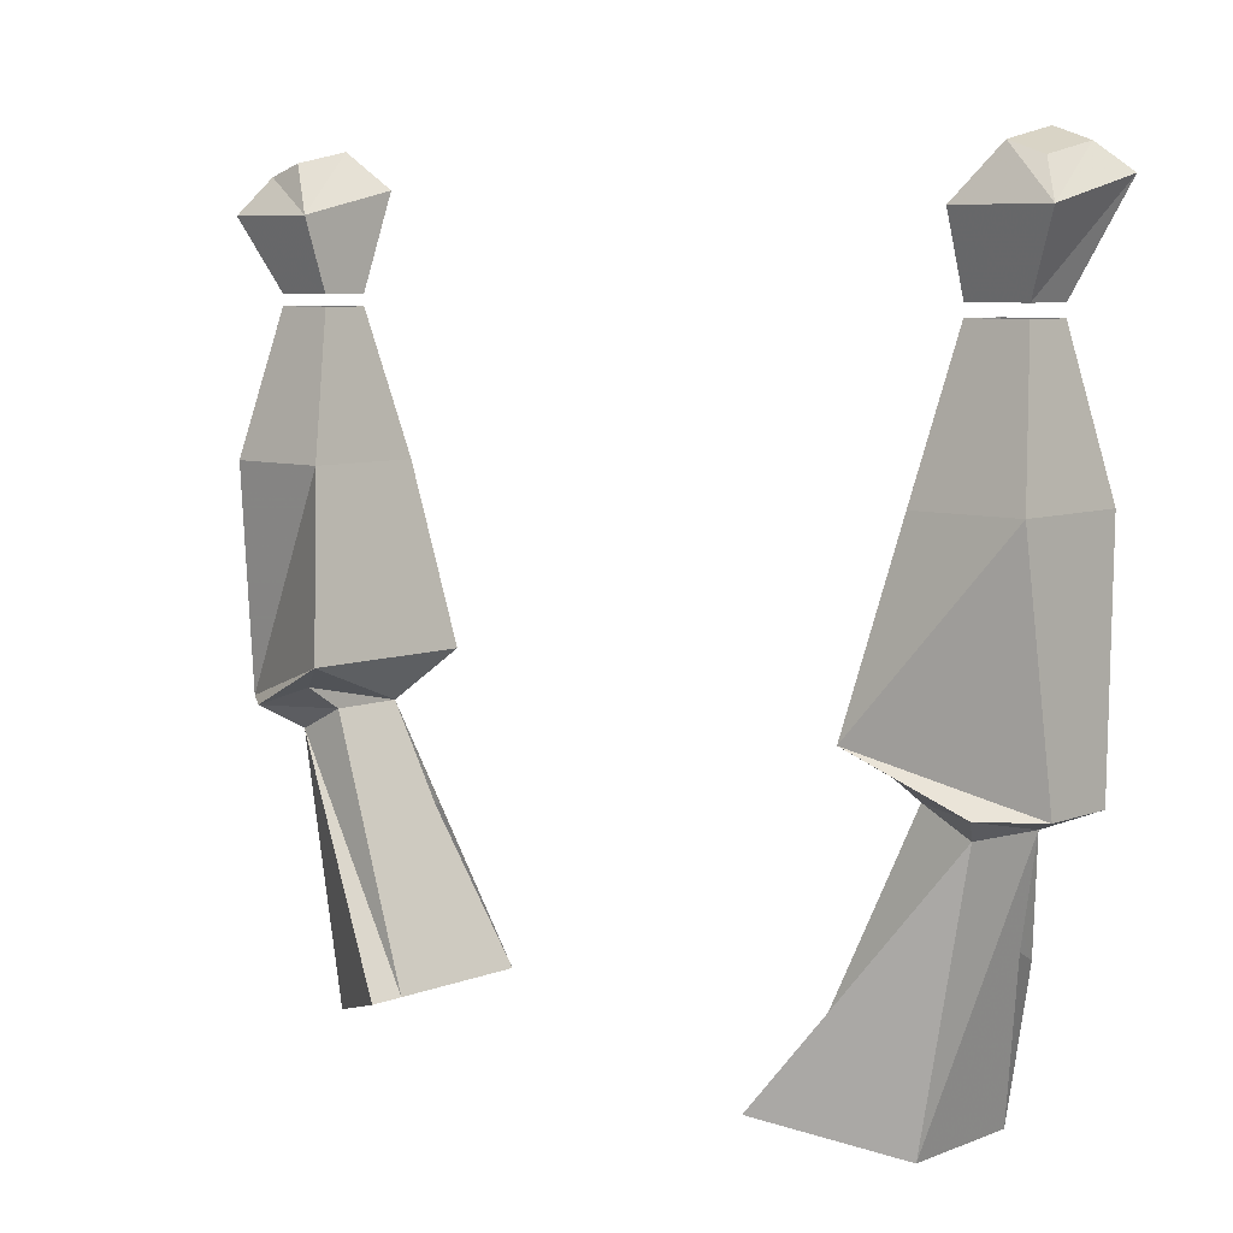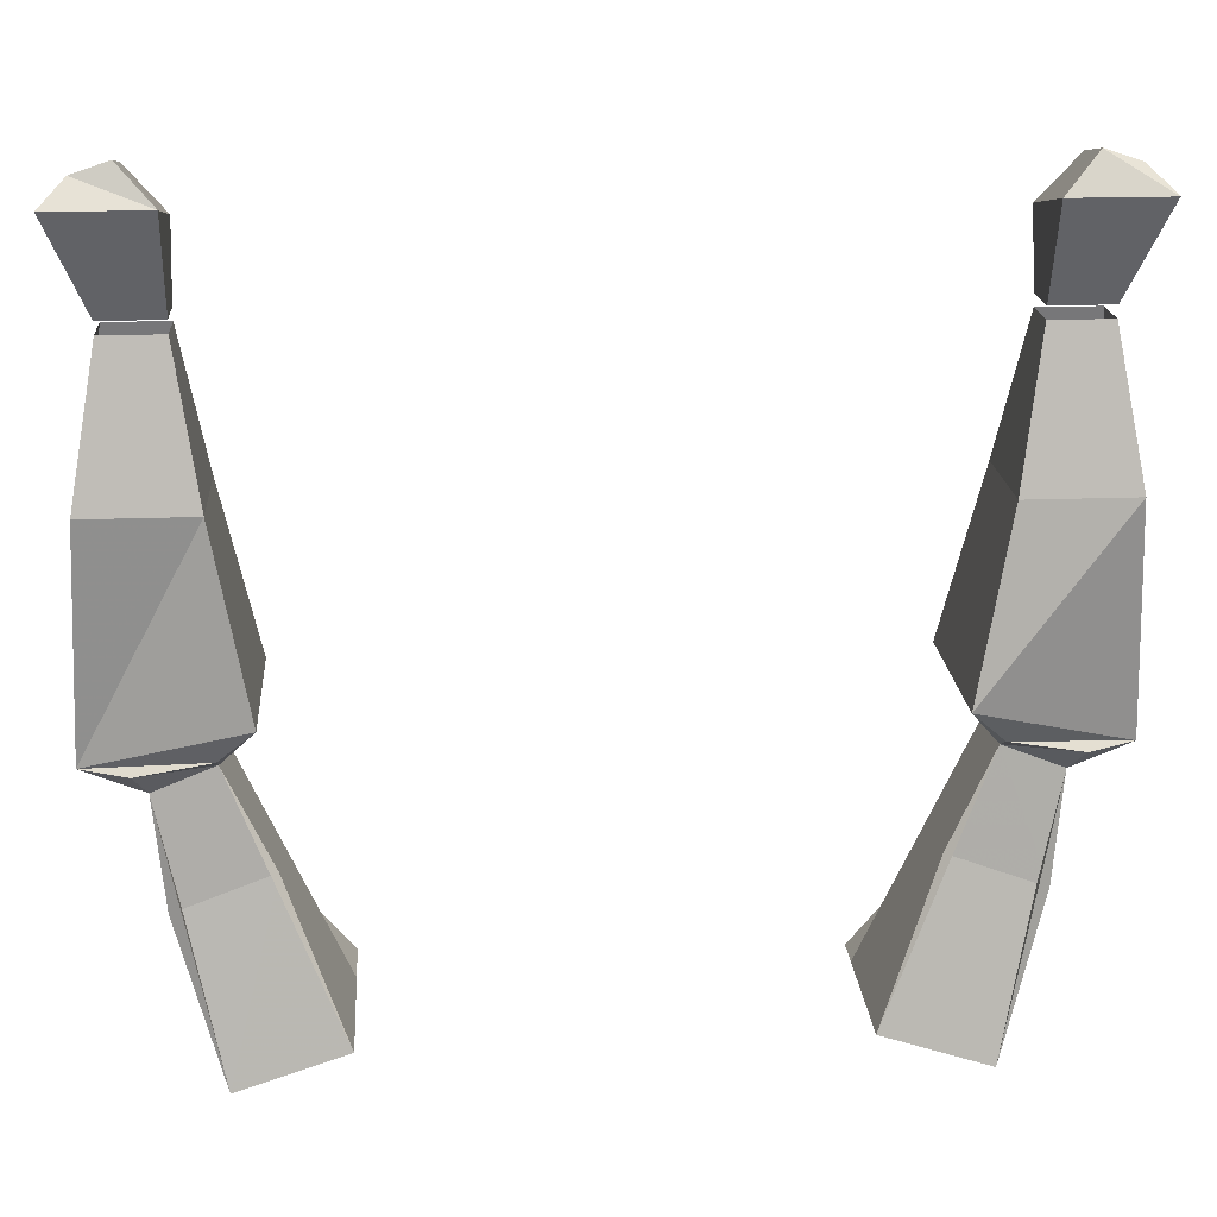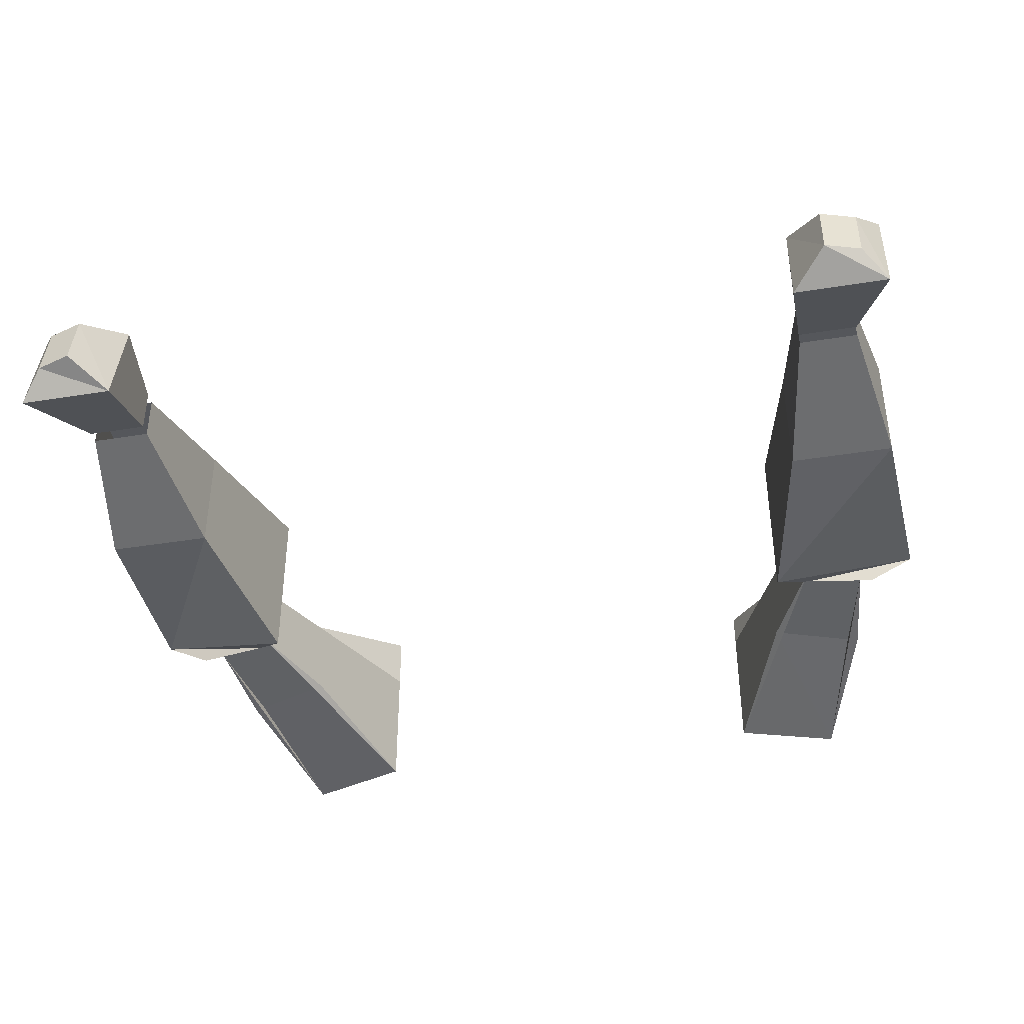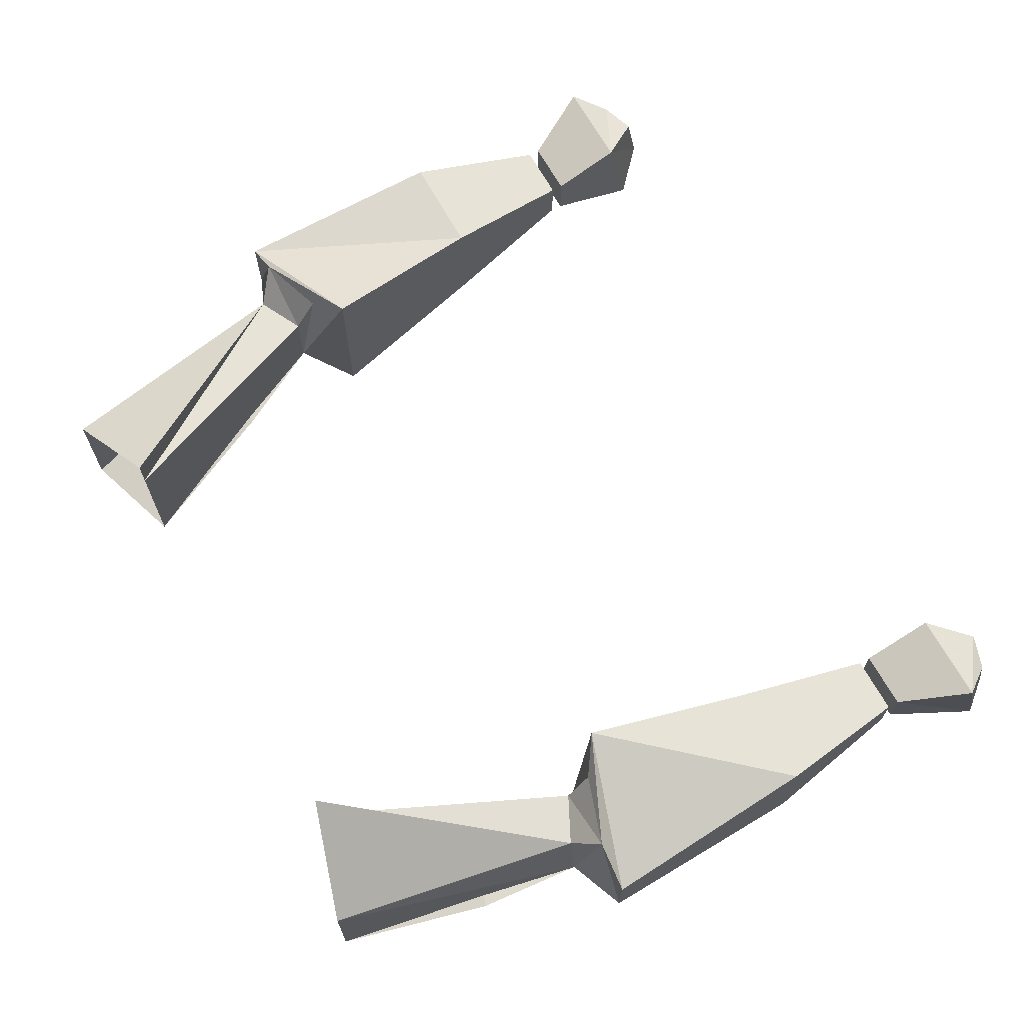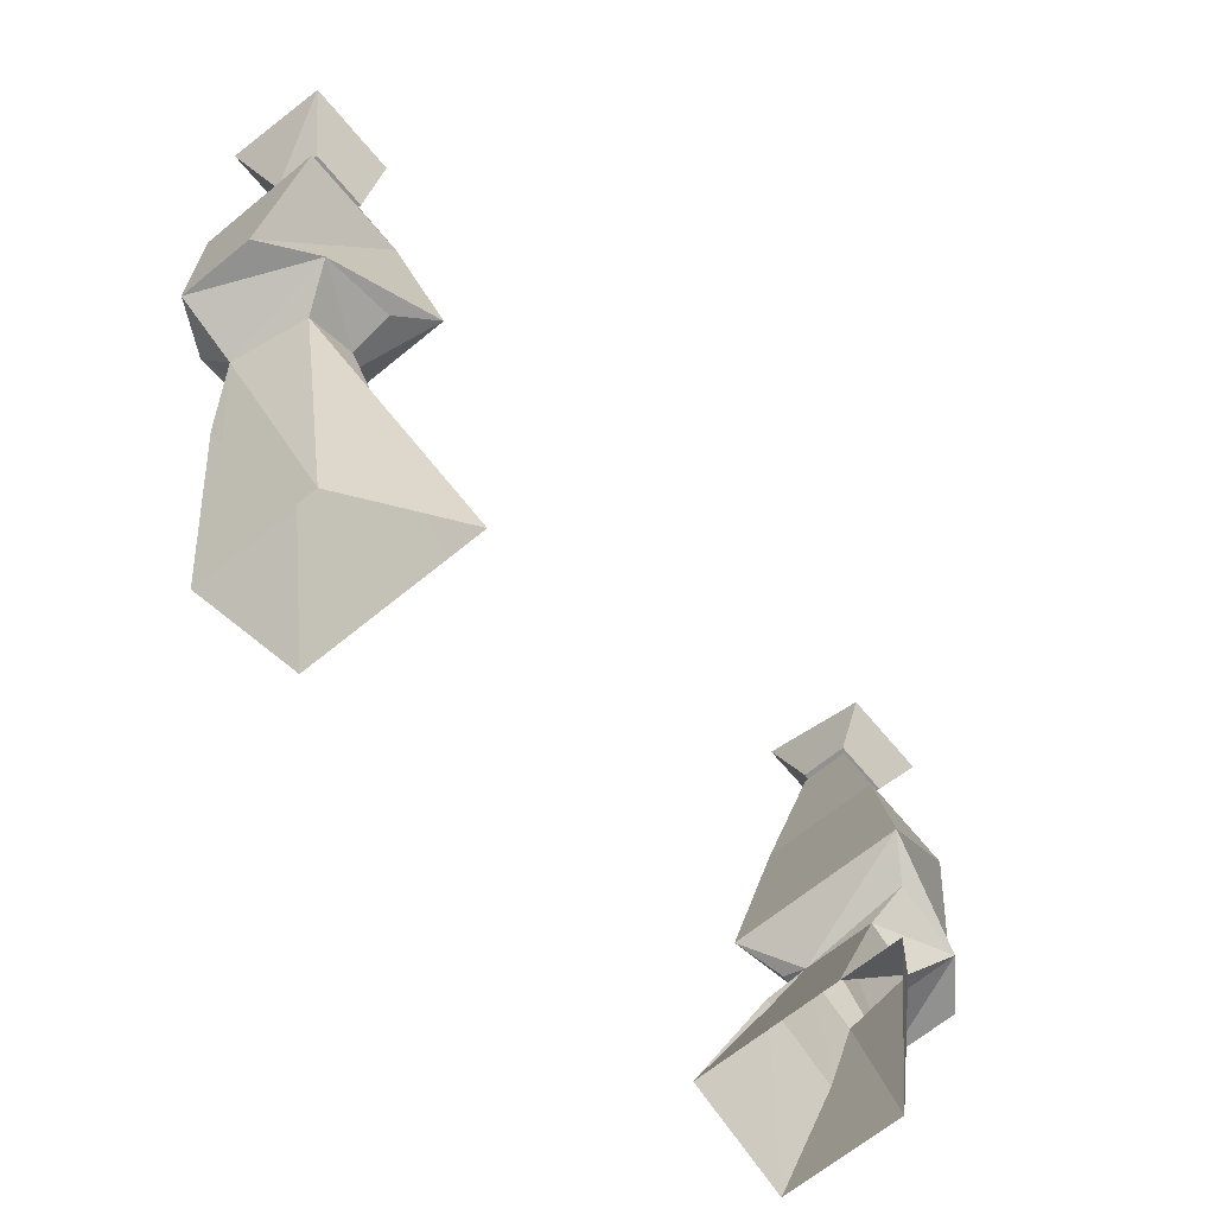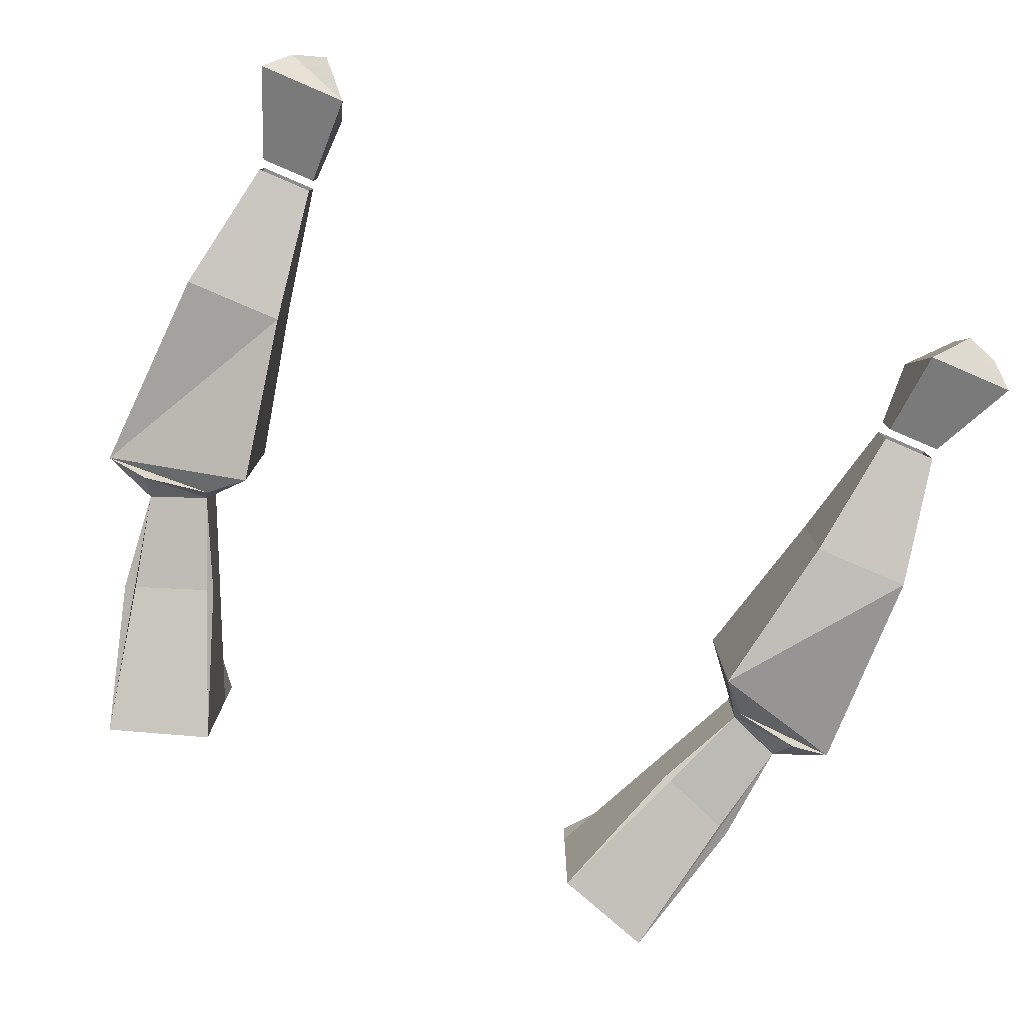
<metadata>
{"format":"obj","ext":"obj","renderer":"f3d","projection":"perspective","resolution":1024,"background":"white","views":[{"elev":7.3,"azim":42.6,"up":"+Y"},{"elev":19.0,"azim":175.9,"up":"+Y"},{"elev":-40.4,"azim":-168.7,"up":"+Z"},{"elev":67.4,"azim":61.1,"up":"+Z"},{"elev":-65.9,"azim":-50.4,"up":"+Y"},{"elev":-78.4,"azim":156.8,"up":"+Z"}]}
</metadata>
<code>
v 0.2578 -1.109 0
v 0.1562 -1.258 0.05469
v 0.2266 -1.281 0
v 0.2656 -1.109 -0.04688
v 0.2734 -1.094 0.02344
v 0.2266 -1.094 0
v 0.1562 -1.258 0.01562
v 0.1953 -1.156 -0.05469
v 0.2578 -1.18 -0.05469
v 0.2266 -1.281 -0.07812
v 0.1562 -1.258 -0.07812
v 0.2266 -1.094 -0.04688
v 0.1562 -1.258 0
v 0.2266 -1.078 0.02344
v 0.2031 -1.062 0.03906
v 0.2031 -1.062 -0.07812
v 0.2266 -1.086 -0.0625
v 0.2734 -1.094 -0.0625
v 0.3047 -1.094 -0.04688
v 0.3047 -1.094 0
v 0.2812 -0.8438 -0.007812
v 0.2422 -0.8438 -0.007812
v 0.2422 -0.8438 -0.03906
v 0.2812 -0.8438 -0.03906
v 0.3047 -0.7812 -0.0625
v 0.3047 -0.7969 0.007812
v 0.2422 -0.7969 0.007812
v 0.2422 -0.7812 -0.0625
v 0.2891 -0.7734 -0.007812
v 0.2656 -0.7656 -0.007812
v 0.2656 -0.7578 -0.04688
v 0.2891 -0.7656 -0.04688
v -0.2109 -1.281 0
v -0.1406 -1.258 0.03906
v -0.2422 -1.109 0
v -0.25 -1.109 -0.04688
v -0.2109 -1.281 -0.07812
v -0.2422 -1.18 -0.05469
v -0.1797 -1.156 -0.05469
v -0.1406 -1.258 -0.07812
v -0.2109 -1.094 -0.04688
v -0.2109 -1.094 0
v -0.1406 -1.258 0
v -0.1406 -1.258 0.01562
v -0.2656 -0.8438 -0.03906
v -0.2266 -0.8438 -0.03906
v -0.2266 -0.8438 -0.007812
v -0.2656 -0.8438 -0.007812
v -0.2891 -0.7969 0.007812
v -0.2891 -0.7812 -0.0625
v -0.2266 -0.7812 -0.0625
v -0.2266 -0.7969 0.007812
v -0.25 -0.7656 -0.007812
v -0.2734 -0.7734 -0.007812
v -0.2734 -0.7656 -0.04688
v -0.25 -0.7578 -0.04688
v 0.2812 -0.8516 -0.007812
v 0.2422 -0.8516 -0.007812
v 0.2266 -0.9453 0.01562
v 0.2969 -0.9453 0.01562
v 0.2812 -0.8516 -0.03906
v 0.2969 -0.9453 -0.0625
v 0.2422 -0.8516 -0.03906
v 0.2266 -0.9453 -0.0625
v -0.2812 -0.9453 0.01562
v -0.2109 -0.9453 0.01562
v -0.2266 -0.8516 -0.007812
v -0.2656 -0.8516 -0.007812
v -0.2812 -0.9453 -0.0625
v -0.2891 -1.094 -0.04688
v -0.2891 -1.094 0
v -0.1875 -1.062 0.03906
v -0.2109 -0.9453 -0.0625
v -0.2266 -0.8516 -0.03906
v -0.2656 -0.8516 -0.03906
v -0.1875 -1.062 -0.07812
v -0.2109 -1.086 -0.0625
v -0.2578 -1.094 -0.0625
v -0.2578 -1.094 0.02344
v -0.2109 -1.078 0.02344
f 1 2 3
f 1 3 4
f 1 6 7
f 1 7 2
f 8 9 10
f 8 10 11
f 8 11 12
f 8 12 9
f 9 12 4
f 9 4 10
f 10 4 3
f 13 7 6
f 13 6 11
f 11 6 12
f 33 34 35
f 33 35 36
f 33 36 37
f 37 36 38
f 37 38 39
f 37 39 40
f 40 39 41
f 40 41 42
f 40 42 43
f 43 42 44
f 44 42 35
f 44 35 34
f 38 36 41
f 38 41 39
f 1 4 5
f 1 5 6
f 12 6 14
f 12 14 15
f 12 15 16
f 12 16 17
f 12 17 18
f 12 18 4
f 4 18 19
f 4 19 5
f 5 19 20
f 5 20 15
f 5 15 14
f 5 14 6
f 57 58 59
f 57 59 60
f 57 60 61
f 61 60 62
f 61 62 63
f 63 62 64
f 63 64 58
f 58 64 59
f 59 64 16
f 59 16 15
f 59 15 60
f 60 15 20
f 60 20 62
f 62 20 19
f 62 19 64
f 64 19 16
f 16 19 17
f 17 19 18
f 65 66 67
f 65 67 68
f 65 68 69
f 65 69 70
f 65 70 71
f 65 71 66
f 66 71 72
f 66 72 73
f 66 73 74
f 66 74 67
f 75 74 73
f 75 73 69
f 75 69 68
f 69 73 76
f 69 76 70
f 70 76 77
f 70 77 78
f 70 78 36
f 70 36 79
f 70 79 71
f 71 79 72
f 72 79 80
f 72 80 41
f 72 41 76
f 72 76 73
f 41 80 42
f 42 80 79
f 42 79 35
f 35 79 36
f 77 76 41
f 77 41 78
f 78 41 36
f 21 22 23
f 21 23 24
f 21 24 25
f 21 25 26
f 21 26 27
f 21 27 22
f 22 27 23
f 23 27 28
f 23 28 25
f 23 25 24
f 26 29 30
f 26 30 27
f 27 30 28
f 28 30 31
f 28 31 32
f 28 32 25
f 25 32 26
f 26 32 29
f 29 32 31
f 29 31 30
f 45 46 47
f 45 47 48
f 45 48 49
f 45 49 50
f 45 50 51
f 45 51 46
f 46 51 47
f 47 51 52
f 47 52 49
f 47 49 48
f 52 53 54
f 52 54 49
f 49 54 50
f 50 54 55
f 50 55 56
f 50 56 51
f 51 56 52
f 52 56 53
f 53 56 55
f 53 55 54

</code>
